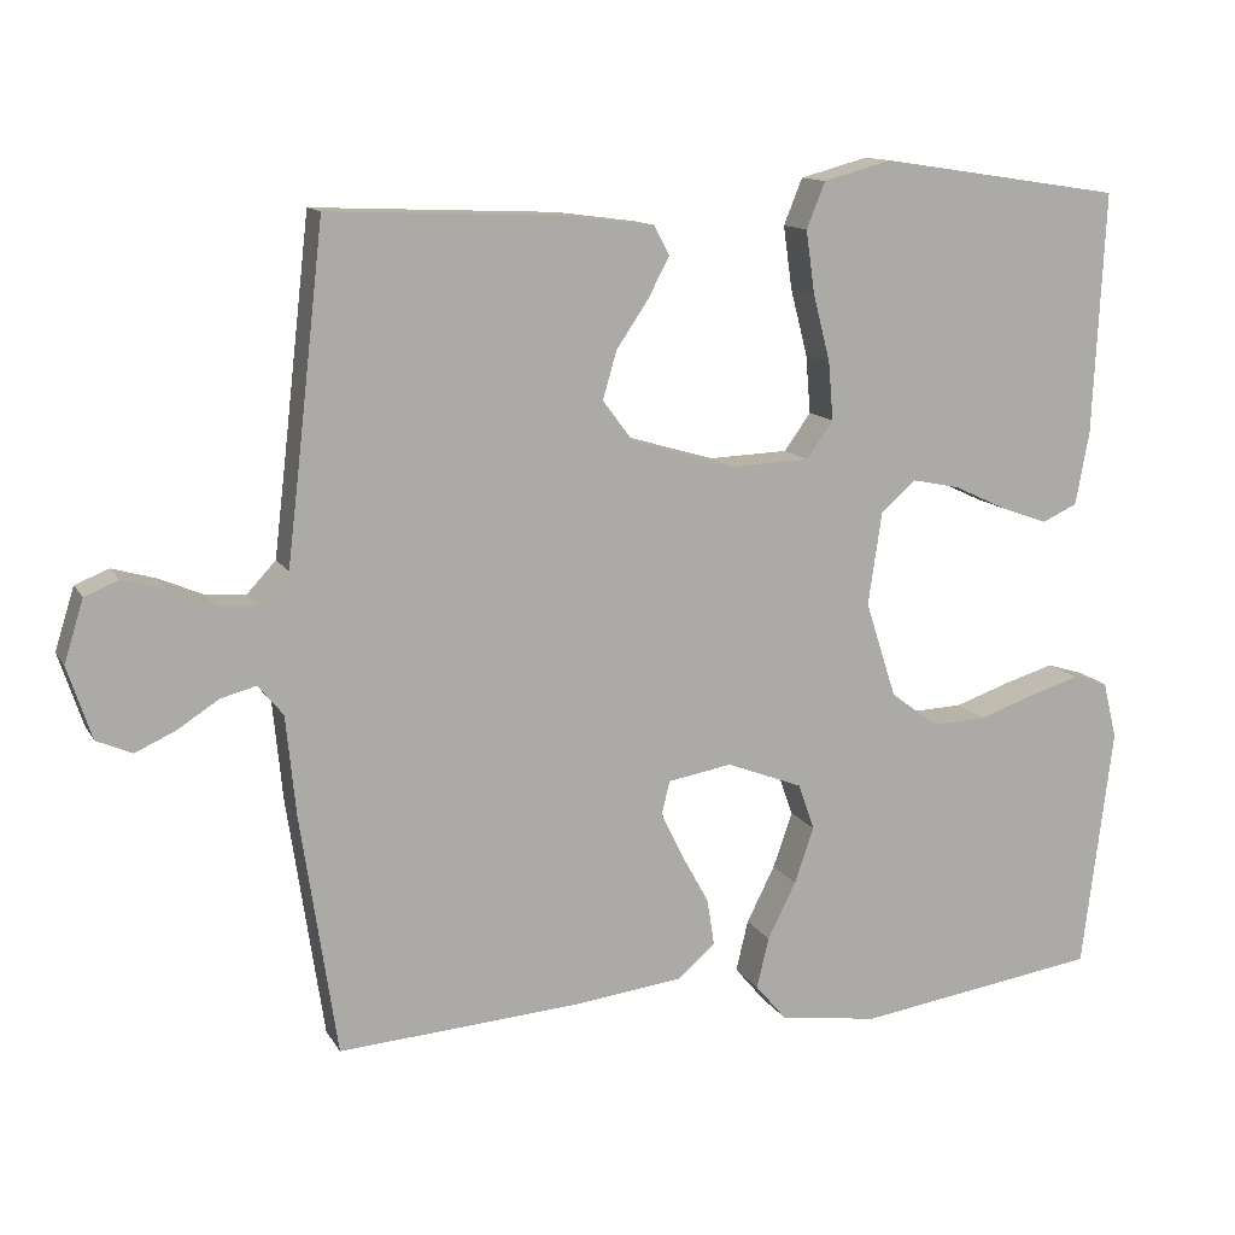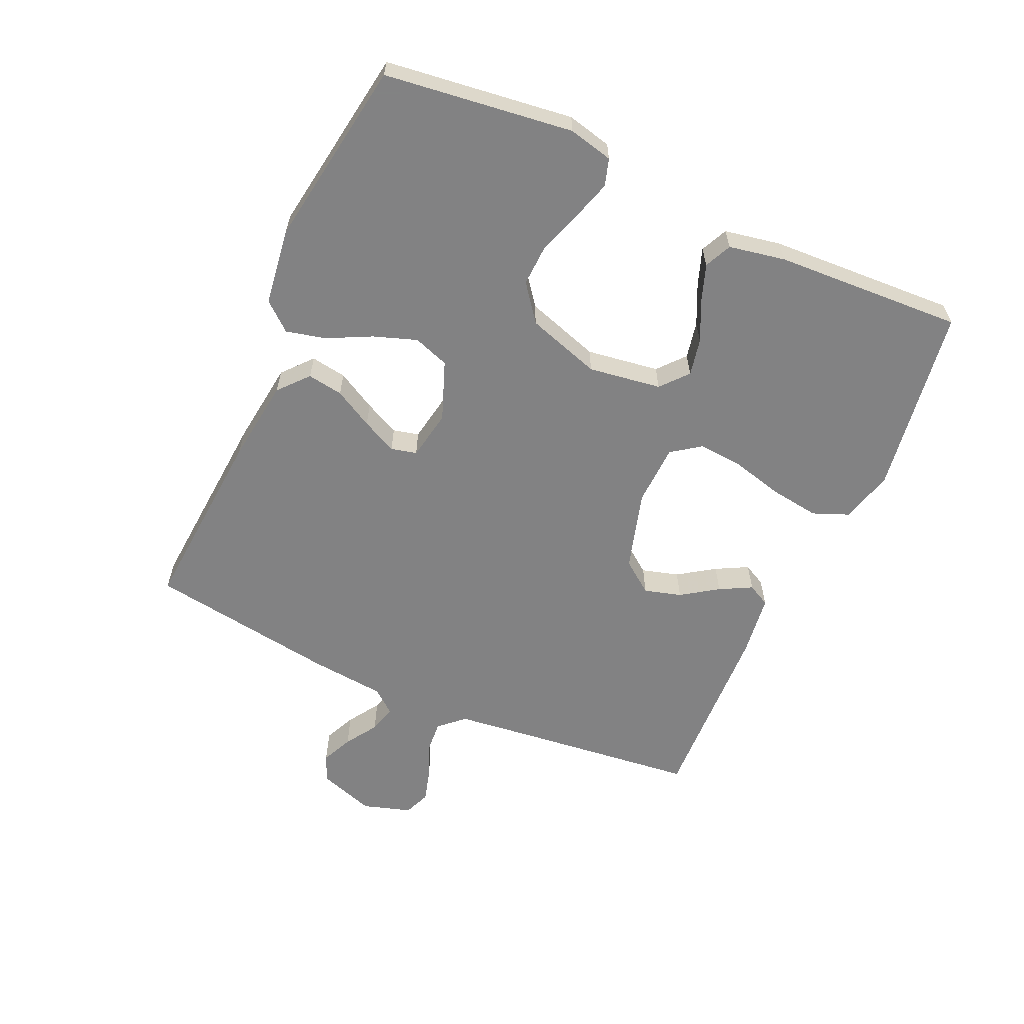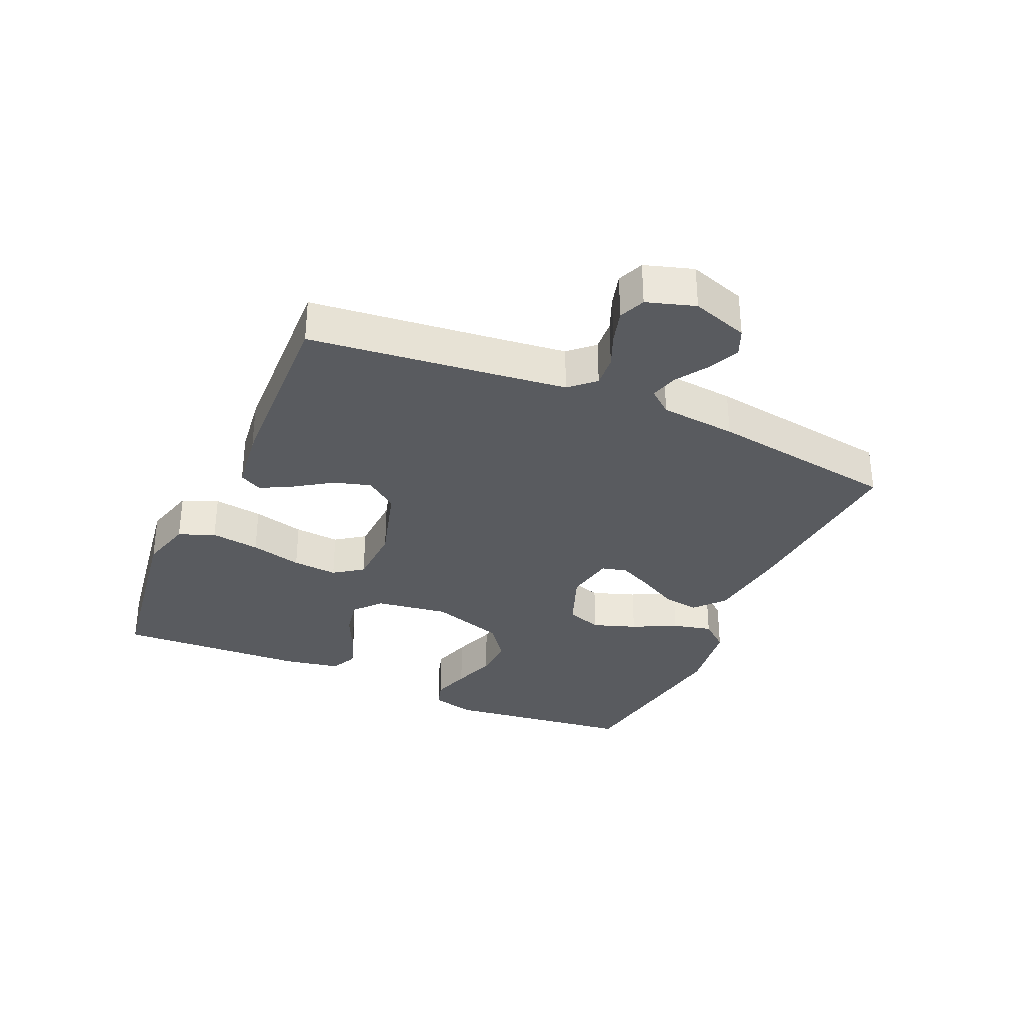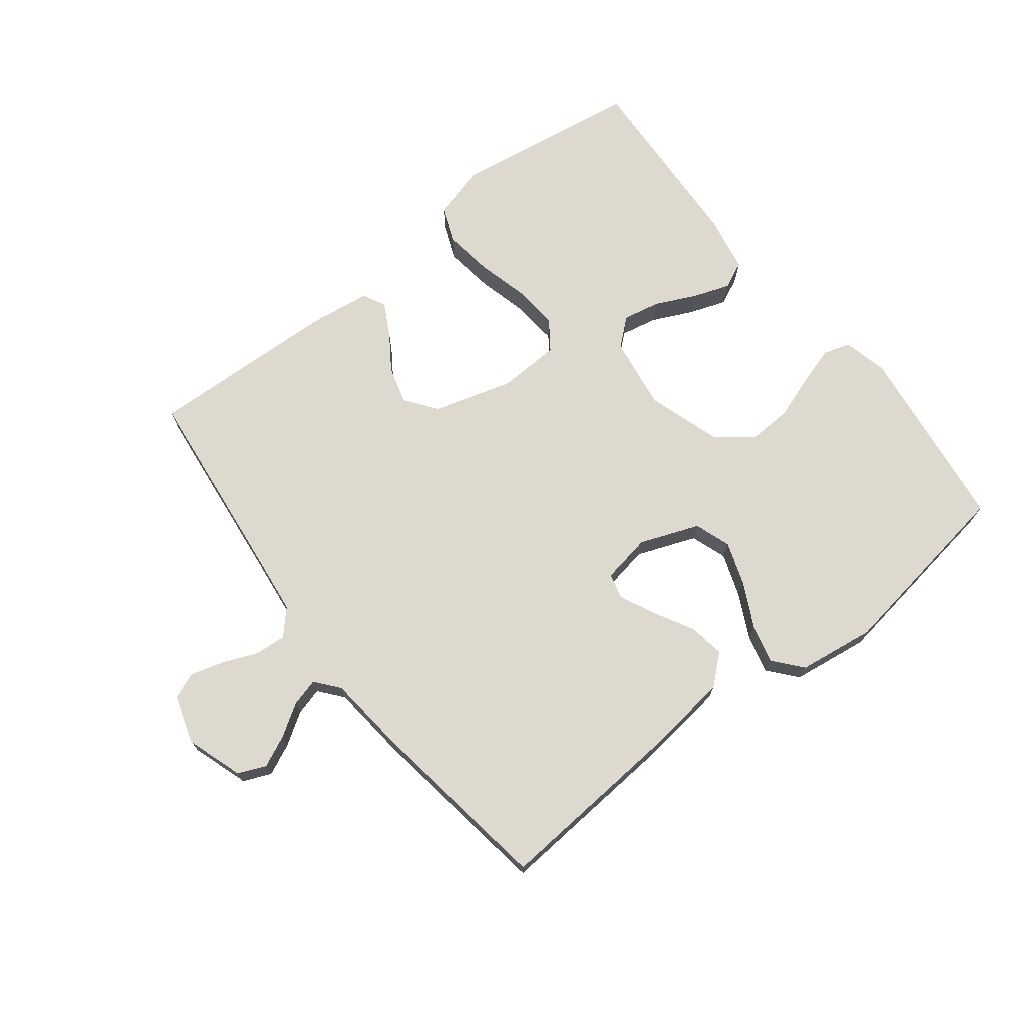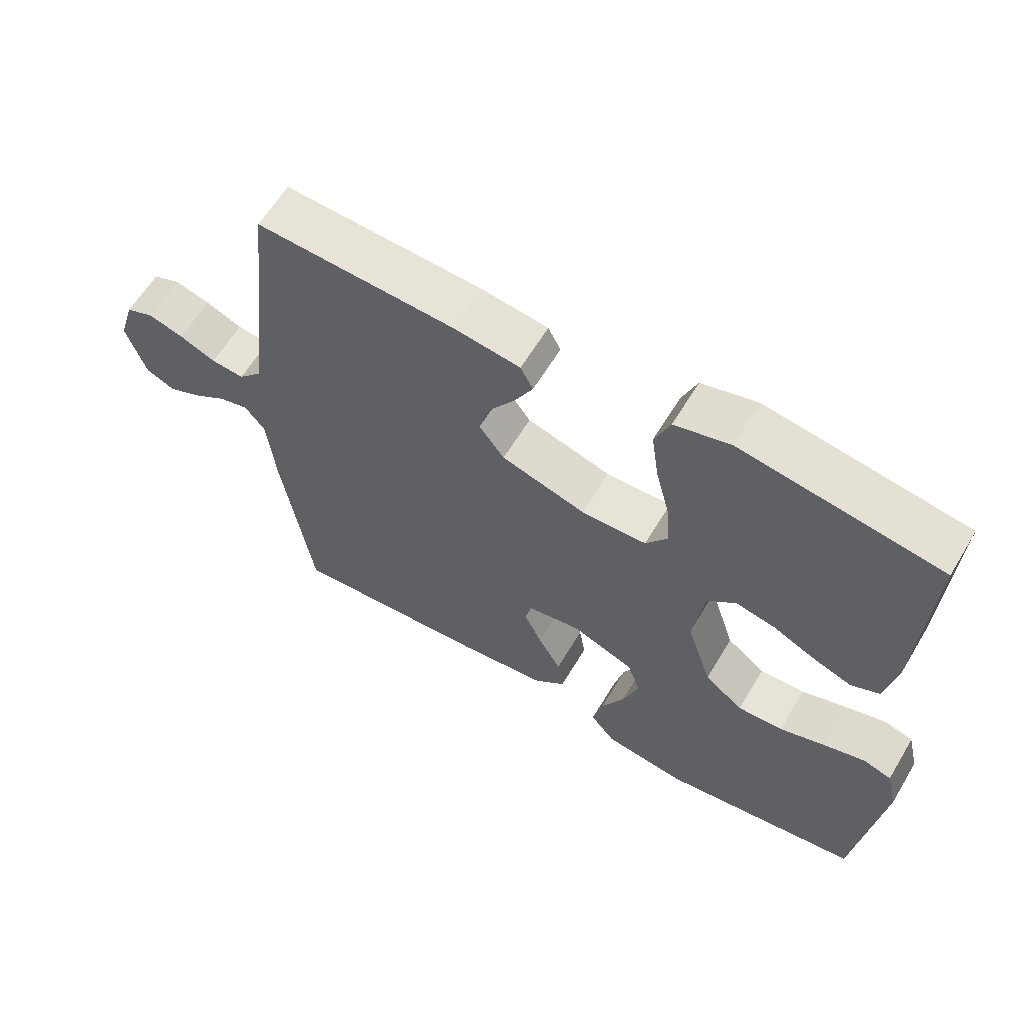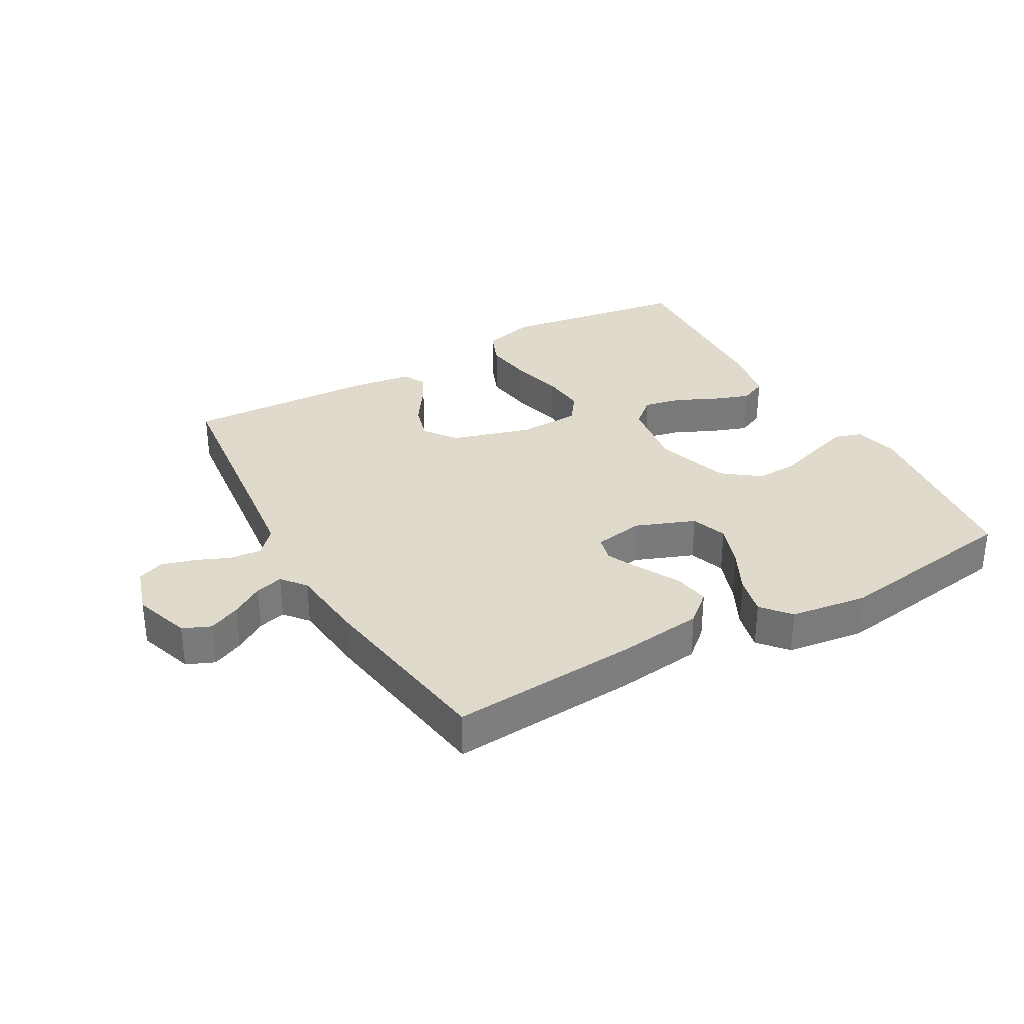
<metadata>
{"format":"obj","ext":"obj","renderer":"f3d","projection":"perspective","resolution":1024,"background":"white","views":[{"elev":12.3,"azim":160.6,"up":"+Z"},{"elev":-60.9,"azim":-114.2,"up":"+Y"},{"elev":-32.5,"azim":66.1,"up":"+Y"},{"elev":71.7,"azim":142.1,"up":"+Y"},{"elev":61.7,"azim":-149.1,"up":"+Z"},{"elev":32.4,"azim":150.6,"up":"+Y"}]}
</metadata>
<code>
v -0.5 0.07 -0.5
v -0.538 0.07 -0.2
v -0.521 0.07 -0.129
v -0.478 0.07 -0.116
v -0.416 0.07 -0.135
v -0.347 0.07 -0.159
v -0.279 0.07 -0.162
v -0.221 0.07 -0.118
v -0.183 0.07 0
v -0.2 0.07 0.116
v -0.243 0.07 0.153
v -0.302 0.07 0.141
v -0.366 0.07 0.111
v -0.425 0.07 0.09
v -0.468 0.07 0.11
v -0.485 0.07 0.2
v -0.5 0.07 0.5
v -0.2 0.07 0.545
v -0.116 0.07 0.522
v -0.093 0.07 0.465
v -0.104 0.07 0.387
v -0.125 0.07 0.305
v -0.131 0.07 0.233
v -0.098 0.07 0.187
v 0 0.07 0.183
v 0.127 0.07 0.22
v 0.165 0.07 0.271
v 0.148 0.07 0.33
v 0.109 0.07 0.388
v 0.082 0.07 0.439
v 0.101 0.07 0.475
v 0.2 0.07 0.488
v 0.5 0.07 0.5
v 0.534 0.07 0.2
v 0.547 0.07 0.091
v 0.583 0.07 0.052
v 0.633 0.07 0.056
v 0.688 0.07 0.079
v 0.741 0.07 0.094
v 0.783 0.07 0.077
v 0.807 0.07 0
v 0.777 0.07 -0.09
v 0.733 0.07 -0.109
v 0.683 0.07 -0.086
v 0.632 0.07 -0.053
v 0.588 0.07 -0.041
v 0.557 0.07 -0.079
v 0.545 0.07 -0.2
v 0.5 0.07 -0.5
v 0.2 0.07 -0.477
v 0.066 0.07 -0.46
v 0.019 0.07 -0.419
v 0.028 0.07 -0.362
v 0.062 0.07 -0.3
v 0.089 0.07 -0.244
v 0.079 0.07 -0.203
v 0 0.07 -0.189
v -0.094 0.07 -0.225
v -0.114 0.07 -0.282
v -0.09 0.07 -0.351
v -0.055 0.07 -0.421
v -0.04 0.07 -0.484
v -0.078 0.07 -0.529
v -0.2 0.07 -0.546
v -0.5 0 -0.5
v -0.538 0 -0.2
v -0.521 0 -0.129
v -0.478 0 -0.116
v -0.416 0 -0.135
v -0.347 0 -0.159
v -0.279 0 -0.162
v -0.221 0 -0.118
v -0.183 0 0
v -0.2 0 0.116
v -0.243 0 0.153
v -0.302 0 0.141
v -0.366 0 0.111
v -0.425 0 0.09
v -0.468 0 0.11
v -0.485 0 0.2
v -0.5 0 0.5
v -0.2 0 0.545
v -0.116 0 0.522
v -0.093 0 0.465
v -0.104 0 0.387
v -0.125 0 0.305
v -0.131 0 0.233
v -0.098 0 0.187
v 0 0 0.183
v 0.127 0 0.22
v 0.165 0 0.271
v 0.148 0 0.33
v 0.109 0 0.388
v 0.082 0 0.439
v 0.101 0 0.475
v 0.2 0 0.488
v 0.5 0 0.5
v 0.534 0 0.2
v 0.547 0 0.091
v 0.583 0 0.052
v 0.633 0 0.056
v 0.688 0 0.079
v 0.741 0 0.094
v 0.783 0 0.077
v 0.807 0 0
v 0.777 0 -0.09
v 0.733 0 -0.109
v 0.683 0 -0.086
v 0.632 0 -0.053
v 0.588 0 -0.041
v 0.557 0 -0.079
v 0.545 0 -0.2
v 0.5 0 -0.5
v 0.2 0 -0.477
v 0.066 0 -0.46
v 0.019 0 -0.419
v 0.028 0 -0.362
v 0.062 0 -0.3
v 0.089 0 -0.244
v 0.079 0 -0.203
v 0 0 -0.189
v -0.094 0 -0.225
v -0.114 0 -0.282
v -0.09 0 -0.351
v -0.055 0 -0.421
v -0.04 0 -0.484
v -0.078 0 -0.529
v -0.2 0 -0.546
f 60 61 62 63
f 59 60 63 64
f 51 52 53 54
f 51 54 55
f 50 51 55
f 47 48 49 50
f 46 47 50 55
f 42 43 44 45
f 42 45 46
f 41 42 46
f 40 41 46
f 37 38 39 40
f 37 40 46 55
f 31 32 33 34
f 31 34 35
f 28 29 30 31
f 28 31 35 36
f 19 20 21 22
f 19 22 23
f 18 19 23
f 17 18 23
f 16 17 23 24
f 12 13 14 15
f 11 12 15 16
f 3 4 5 6
f 1 2 3 6
f 59 64 1 6
f 58 59 6 7
f 57 58 7 8
f 56 57 8 9
f 36 37 55 56
f 36 56 9 10
f 27 28 36
f 26 27 36
f 25 26 36 10
f 11 16 24 25
f 10 11 25
f 127 126 125 124
f 128 127 124 123
f 118 117 116 115
f 119 118 115
f 119 115 114
f 114 113 112 111
f 119 114 111 110
f 109 108 107 106
f 110 109 106
f 110 106 105
f 110 105 104
f 104 103 102 101
f 119 110 104 101
f 98 97 96 95
f 99 98 95
f 95 94 93 92
f 100 99 95 92
f 86 85 84 83
f 87 86 83
f 87 83 82
f 87 82 81
f 88 87 81 80
f 79 78 77 76
f 80 79 76 75
f 70 69 68 67
f 70 67 66 65
f 70 65 128 123
f 71 70 123 122
f 72 71 122 121
f 73 72 121 120
f 120 119 101 100
f 74 73 120 100
f 100 92 91
f 100 91 90
f 74 100 90 89
f 89 88 80 75
f 89 75 74
f 1 65 66 2
f 2 66 67 3
f 3 67 68 4
f 4 68 69 5
f 5 69 70 6
f 6 70 71 7
f 7 71 72 8
f 8 72 73 9
f 9 73 74 10
f 10 74 75 11
f 11 75 76 12
f 12 76 77 13
f 13 77 78 14
f 14 78 79 15
f 15 79 80 16
f 16 80 81 17
f 17 81 82 18
f 18 82 83 19
f 19 83 84 20
f 20 84 85 21
f 21 85 86 22
f 22 86 87 23
f 23 87 88 24
f 24 88 89 25
f 25 89 90 26
f 26 90 91 27
f 27 91 92 28
f 28 92 93 29
f 29 93 94 30
f 30 94 95 31
f 31 95 96 32
f 32 96 97 33
f 33 97 98 34
f 34 98 99 35
f 35 99 100 36
f 36 100 101 37
f 37 101 102 38
f 38 102 103 39
f 39 103 104 40
f 40 104 105 41
f 41 105 106 42
f 42 106 107 43
f 43 107 108 44
f 44 108 109 45
f 45 109 110 46
f 46 110 111 47
f 47 111 112 48
f 48 112 113 49
f 49 113 114 50
f 50 114 115 51
f 51 115 116 52
f 52 116 117 53
f 53 117 118 54
f 54 118 119 55
f 55 119 120 56
f 56 120 121 57
f 57 121 122 58
f 58 122 123 59
f 59 123 124 60
f 60 124 125 61
f 61 125 126 62
f 62 126 127 63
f 63 127 128 64
f 64 128 65 1

</code>
